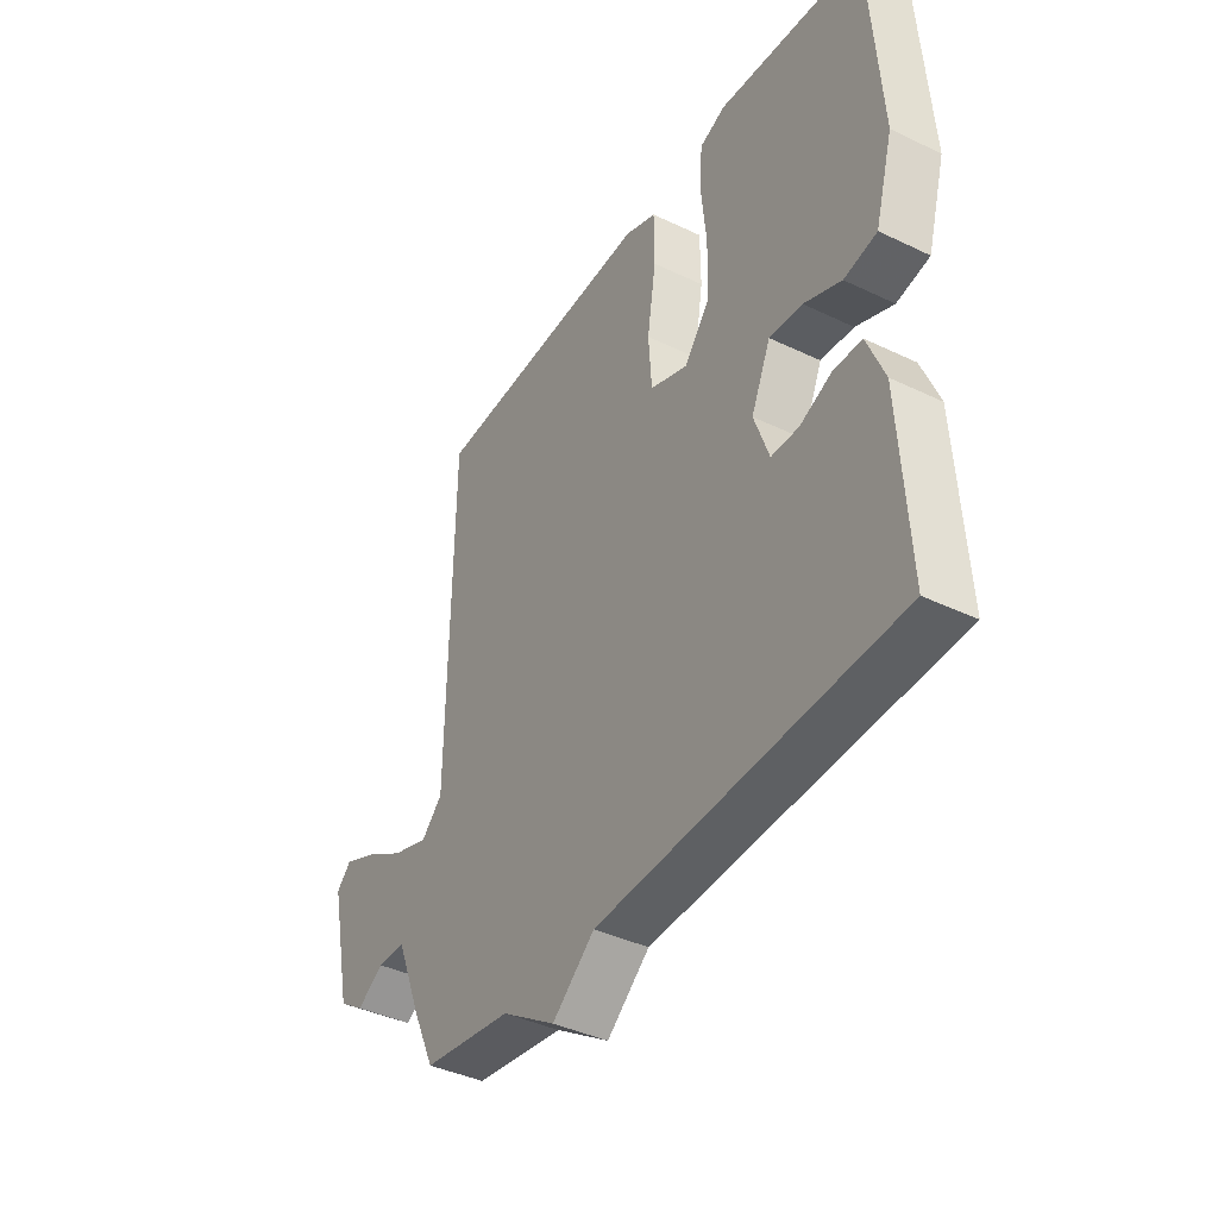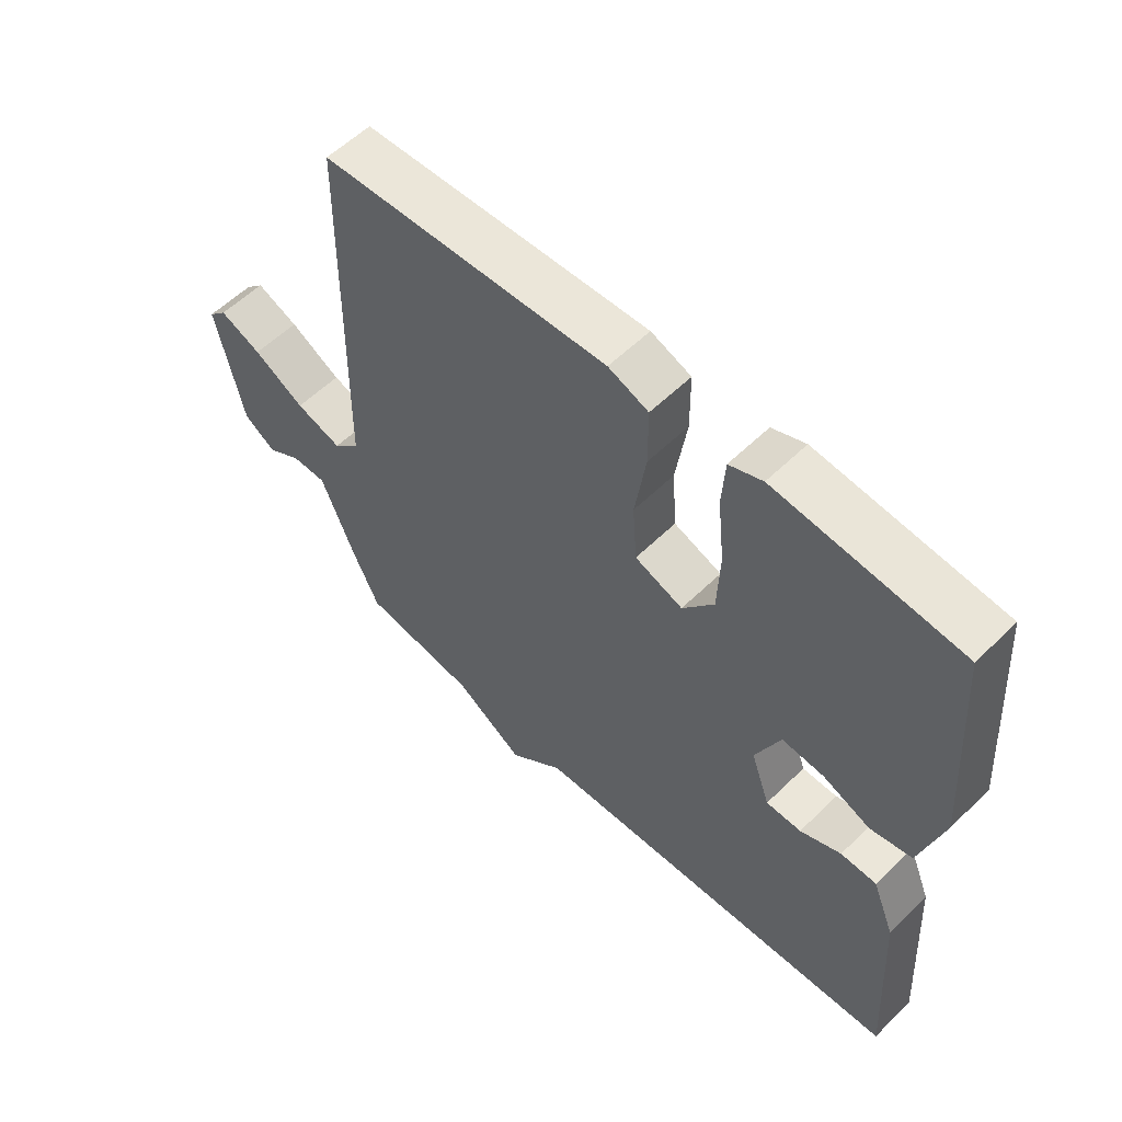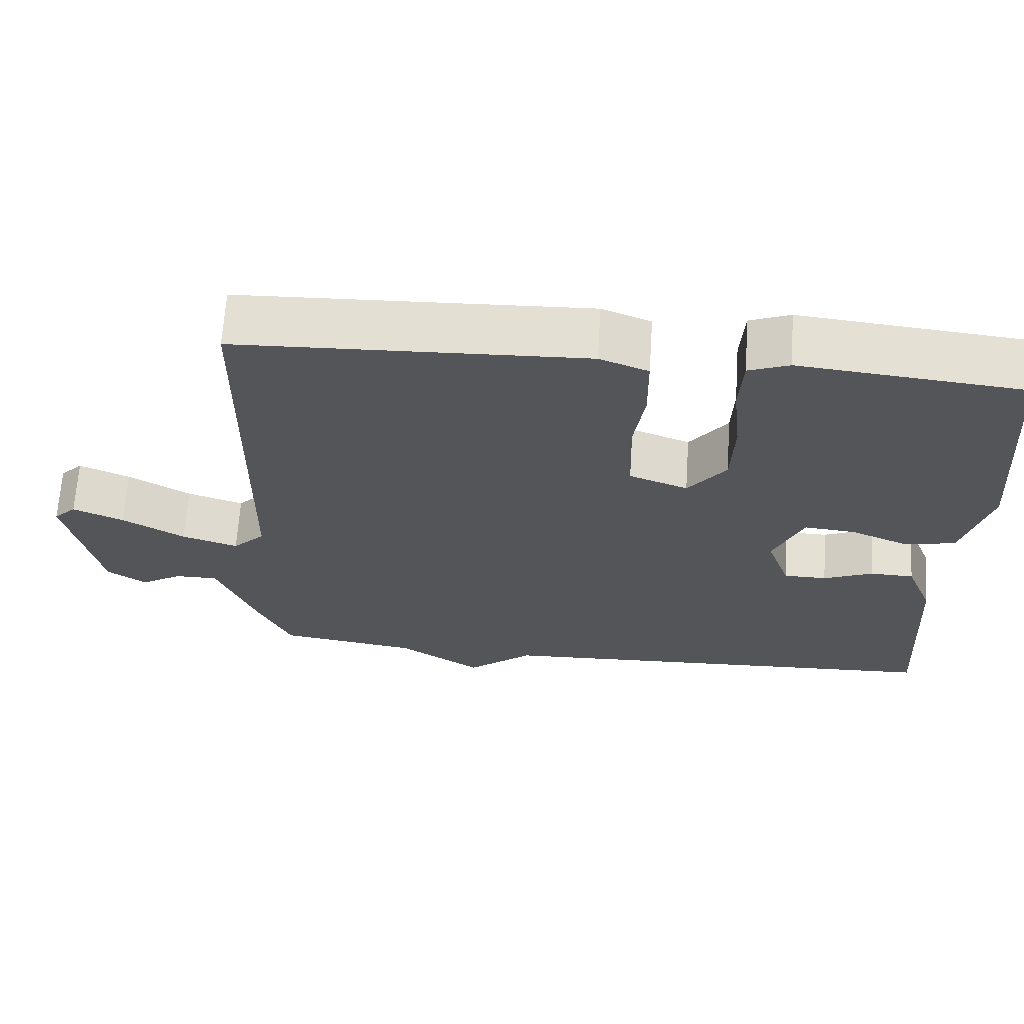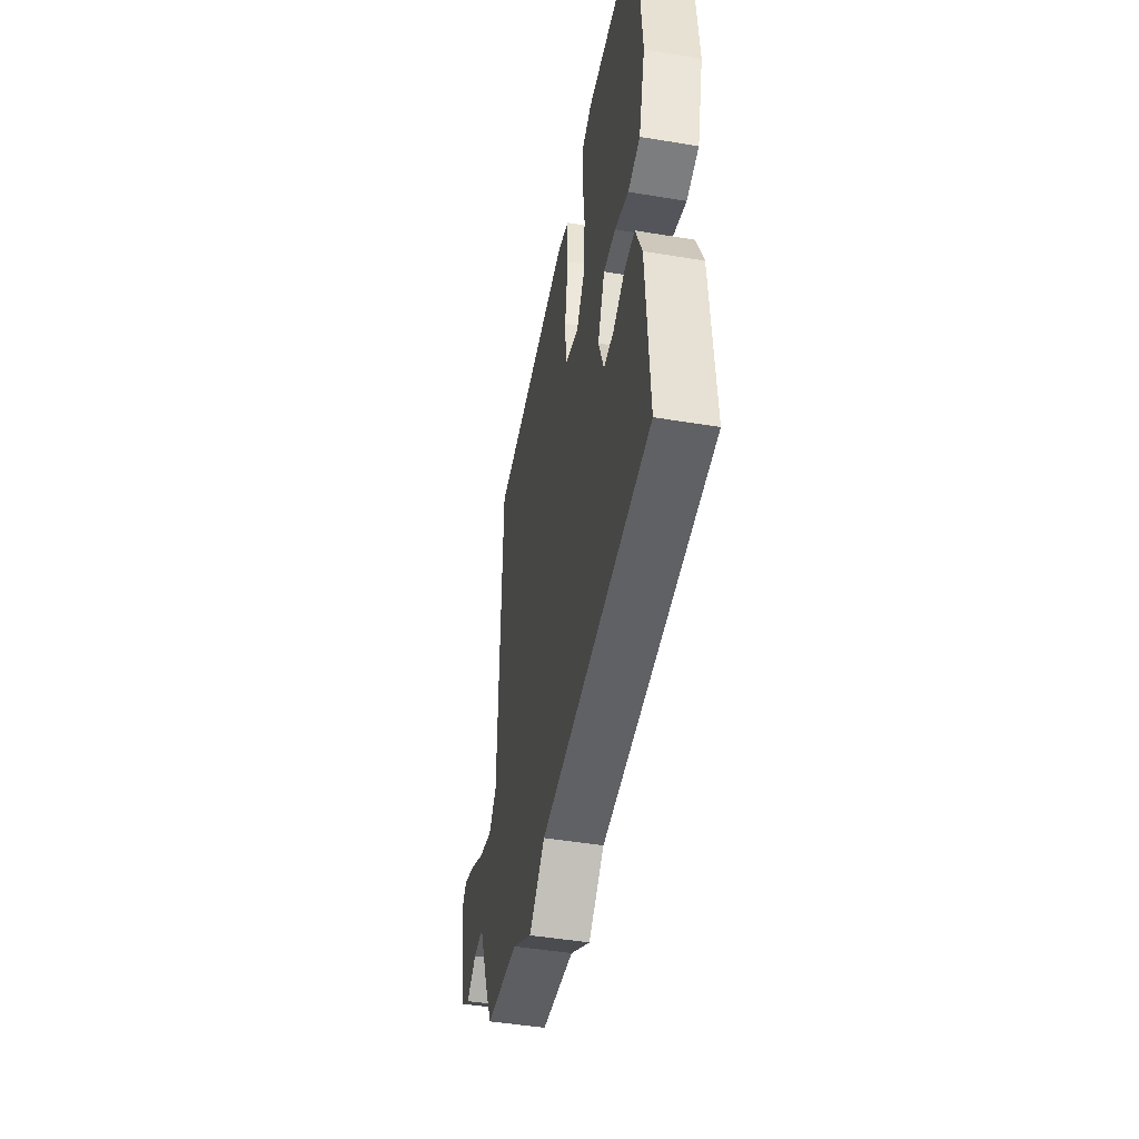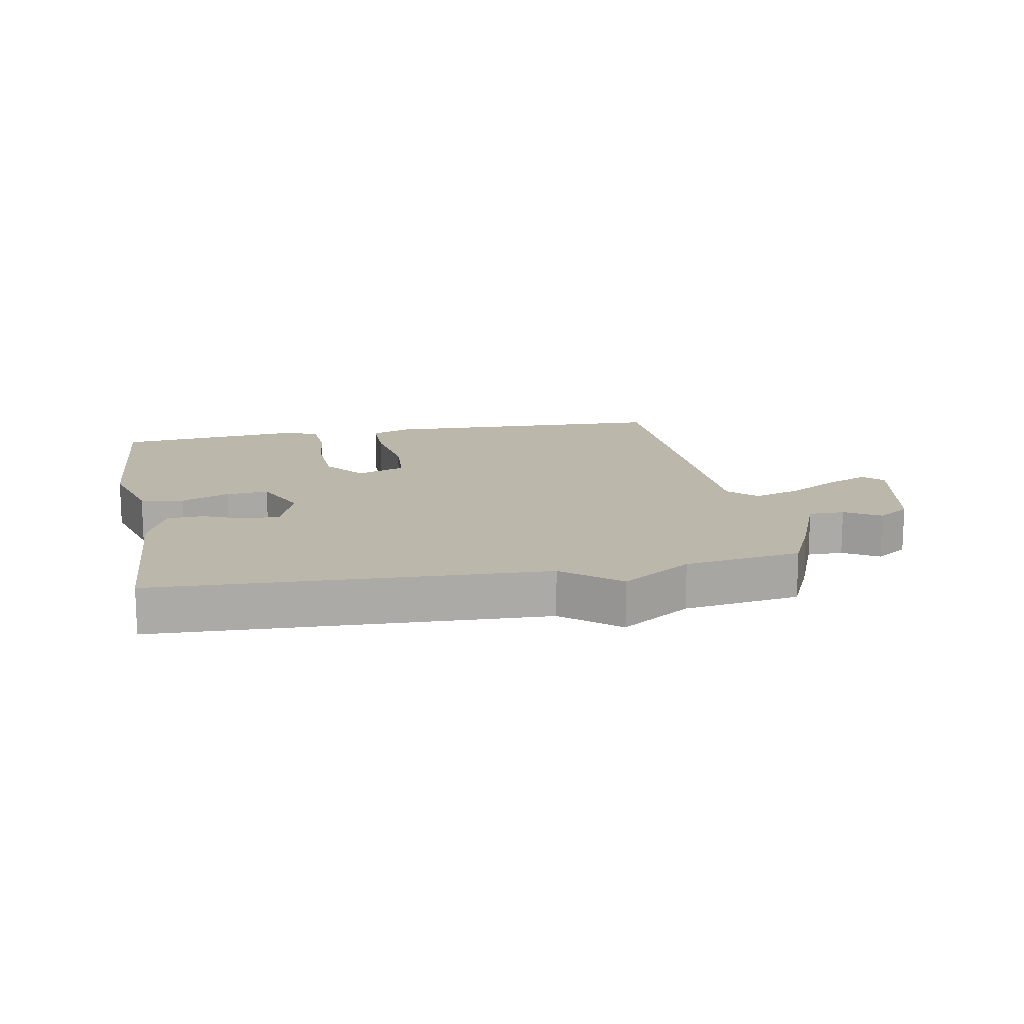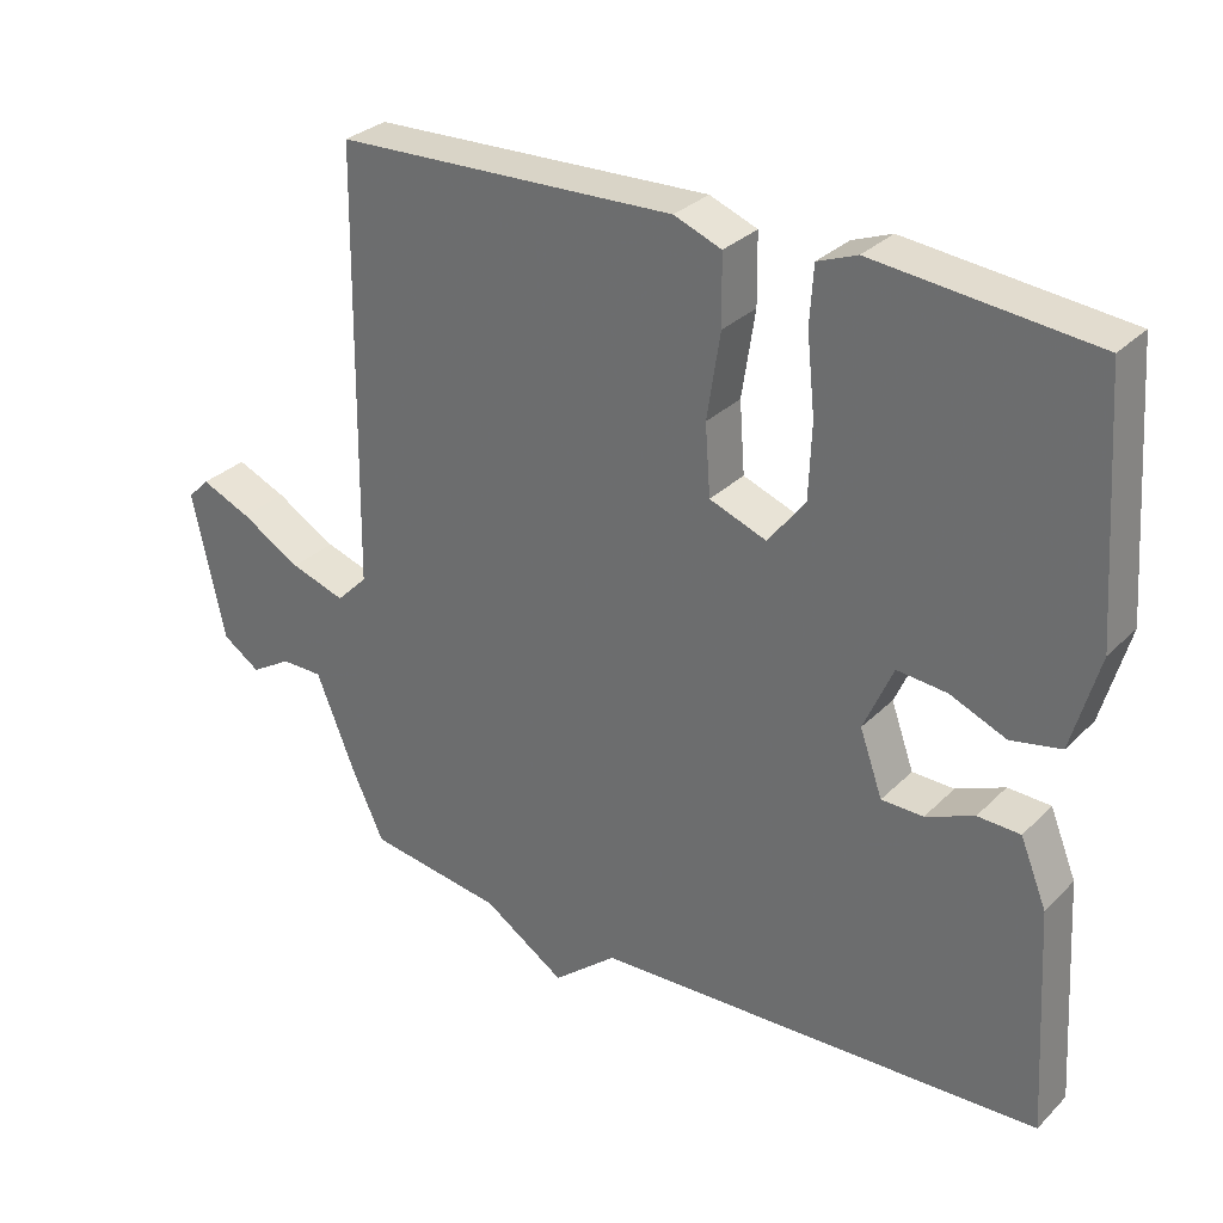
<metadata>
{"format":"obj","ext":"obj","renderer":"f3d","projection":"perspective","resolution":1024,"background":"white","views":[{"elev":-40.2,"azim":59.4,"up":"+Z"},{"elev":56.9,"azim":44.6,"up":"+Z"},{"elev":65.9,"azim":3.7,"up":"+Z"},{"elev":-47.3,"azim":79.4,"up":"+Z"},{"elev":14.4,"azim":169.2,"up":"+Y"},{"elev":30.5,"azim":35.9,"up":"+Z"}]}
</metadata>
<code>
v -0.5 0.07 0.5
v -0.034 0.07 0.518
v 0.031 0.07 0.493
v 0.032 0.07 0.399
v 0.014 0.07 0.282
v 0.021 0.07 0.186
v 0.099 0.07 0.157
v 0.15 0.07 0.223
v 0.154 0.07 0.325
v 0.143 0.07 0.43
v 0.148 0.07 0.509
v 0.202 0.07 0.53
v 0.5 0.07 0.5
v 0.524 0.07 0.157
v 0.487 0.07 0.026
v 0.419 0.07 0.012
v 0.342 0.07 0.044
v 0.274 0.07 0.05
v 0.234 0.07 -0.041
v 0.265 0.07 -0.128
v 0.322 0.07 -0.129
v 0.388 0.07 -0.101
v 0.446 0.07 -0.103
v 0.482 0.07 -0.192
v 0.5 0.07 -0.5
v -0.115 0.07 -0.527
v -0.203 0.07 -0.6
v -0.315 0.07 -0.527
v -0.5 0.07 -0.5
v -0.544 0.07 -0.406
v -0.598 0.07 -0.273
v -0.655 0.07 -0.273
v -0.711 0.07 -0.307
v -0.763 0.07 -0.272
v -0.807 0.07 -0.069
v -0.777 0.07 -0.039
v -0.709 0.07 -0.068
v -0.626 0.07 -0.116
v -0.551 0.07 -0.14
v -0.508 0.07 -0.097
v -0.5 0 0.5
v -0.034 0 0.518
v 0.031 0 0.493
v 0.032 0 0.399
v 0.014 0 0.282
v 0.021 0 0.186
v 0.099 0 0.157
v 0.15 0 0.223
v 0.154 0 0.325
v 0.143 0 0.43
v 0.148 0 0.509
v 0.202 0 0.53
v 0.5 0 0.5
v 0.524 0 0.157
v 0.487 0 0.026
v 0.419 0 0.012
v 0.342 0 0.044
v 0.274 0 0.05
v 0.234 0 -0.041
v 0.265 0 -0.128
v 0.322 0 -0.129
v 0.388 0 -0.101
v 0.446 0 -0.103
v 0.482 0 -0.192
v 0.5 0 -0.5
v -0.115 0 -0.527
v -0.203 0 -0.6
v -0.315 0 -0.527
v -0.5 0 -0.5
v -0.544 0 -0.406
v -0.598 0 -0.273
v -0.655 0 -0.273
v -0.711 0 -0.307
v -0.763 0 -0.272
v -0.807 0 -0.069
v -0.777 0 -0.039
v -0.709 0 -0.068
v -0.626 0 -0.116
v -0.551 0 -0.14
v -0.508 0 -0.097
f 36 37 38
f 35 36 38
f 34 35 38
f 33 34 38
f 32 33 38
f 31 32 38 39
f 31 39 40
f 30 31 40
f 29 30 40
f 28 29 40
f 3 4 5
f 2 3 5
f 1 2 5
f 40 1 5
f 28 40 5
f 27 28 5
f 26 27 5
f 24 25 26
f 23 24 26
f 22 23 26
f 21 22 26
f 15 16 17
f 14 15 17
f 13 14 17
f 12 13 17
f 11 12 17
f 10 11 17
f 9 10 17
f 8 9 17 18
f 7 8 18 19
f 26 5 6
f 7 19 20
f 6 7 20
f 26 6 20
f 20 21 26
f 78 77 76
f 78 76 75
f 78 75 74
f 78 74 73
f 78 73 72
f 79 78 72 71
f 80 79 71
f 80 71 70
f 80 70 69
f 80 69 68
f 45 44 43
f 45 43 42
f 45 42 41
f 45 41 80
f 45 80 68
f 45 68 67
f 45 67 66
f 66 65 64
f 66 64 63
f 66 63 62
f 66 62 61
f 57 56 55
f 57 55 54
f 57 54 53
f 57 53 52
f 57 52 51
f 57 51 50
f 57 50 49
f 58 57 49 48
f 59 58 48 47
f 46 45 66
f 60 59 47
f 60 47 46
f 60 46 66
f 66 61 60
f 1 41 42 2
f 2 42 43 3
f 3 43 44 4
f 4 44 45 5
f 5 45 46 6
f 6 46 47 7
f 7 47 48 8
f 8 48 49 9
f 9 49 50 10
f 10 50 51 11
f 11 51 52 12
f 12 52 53 13
f 13 53 54 14
f 14 54 55 15
f 15 55 56 16
f 16 56 57 17
f 17 57 58 18
f 18 58 59 19
f 19 59 60 20
f 20 60 61 21
f 21 61 62 22
f 22 62 63 23
f 23 63 64 24
f 24 64 65 25
f 25 65 66 26
f 26 66 67 27
f 27 67 68 28
f 28 68 69 29
f 29 69 70 30
f 30 70 71 31
f 31 71 72 32
f 32 72 73 33
f 33 73 74 34
f 34 74 75 35
f 35 75 76 36
f 36 76 77 37
f 37 77 78 38
f 38 78 79 39
f 39 79 80 40
f 40 80 41 1

</code>
